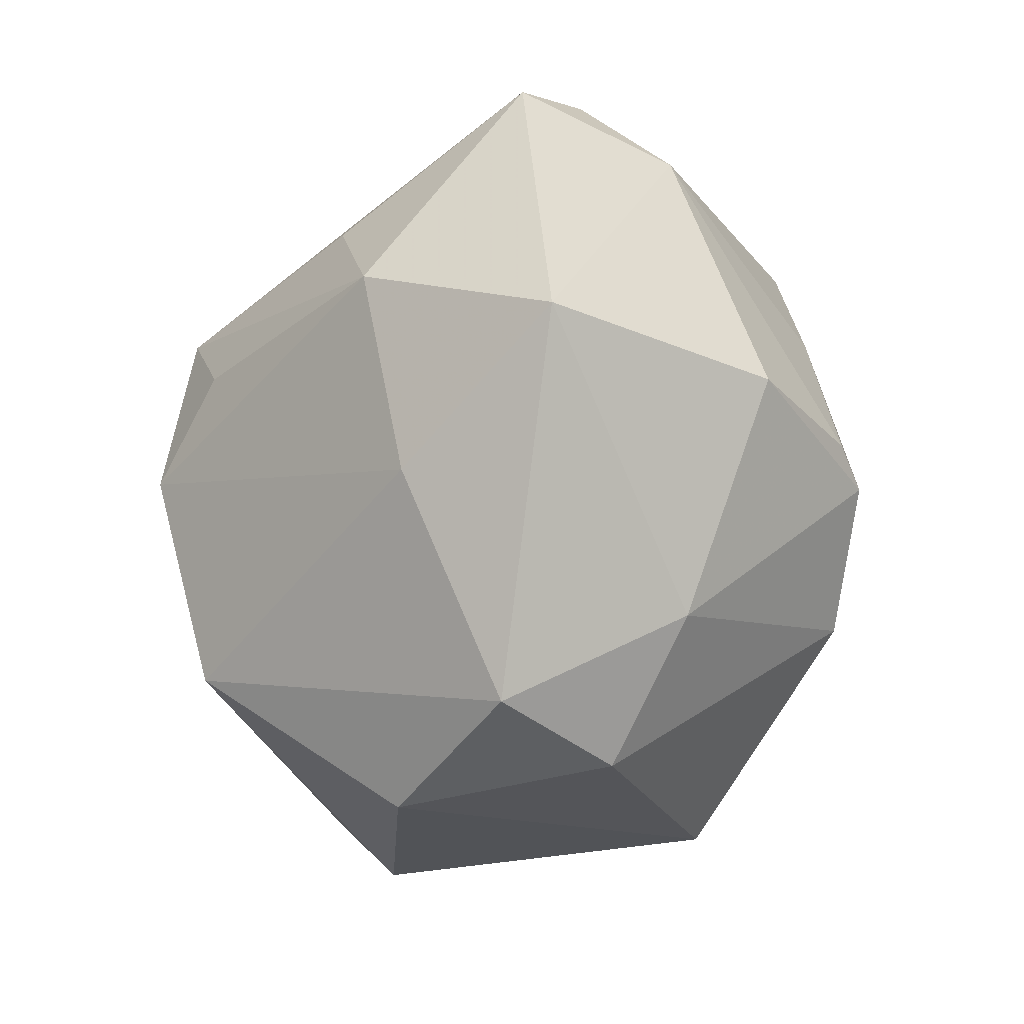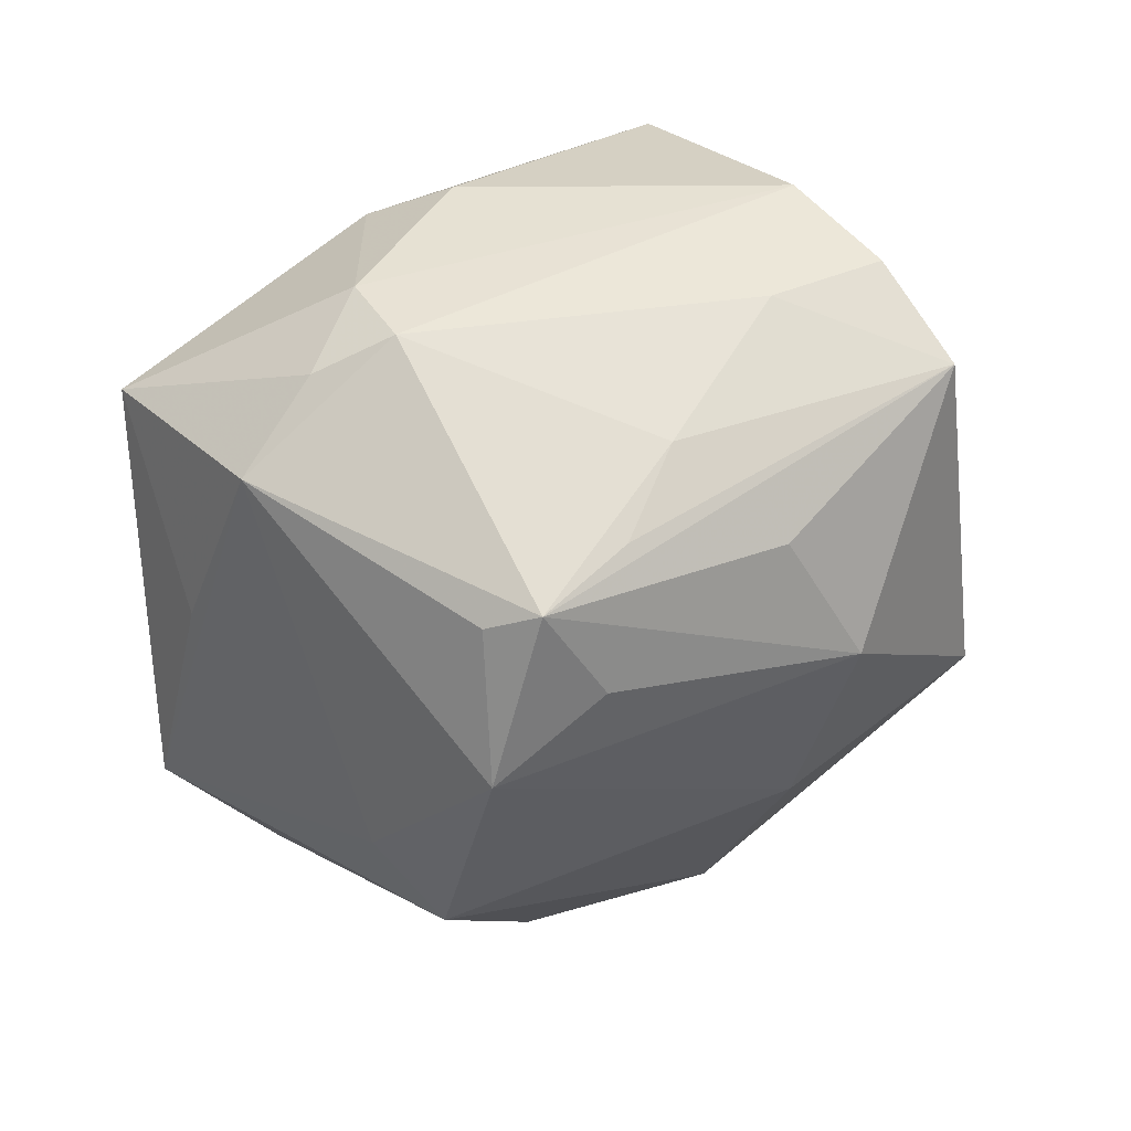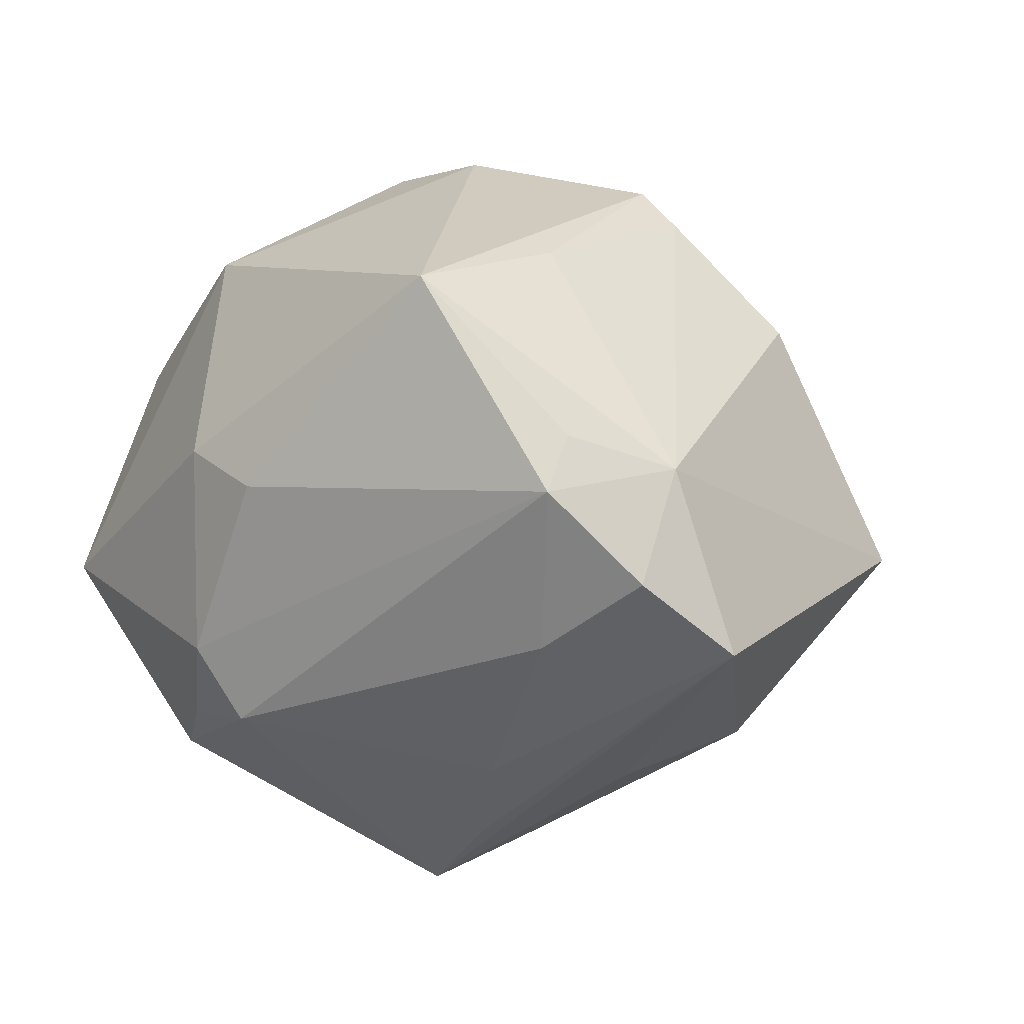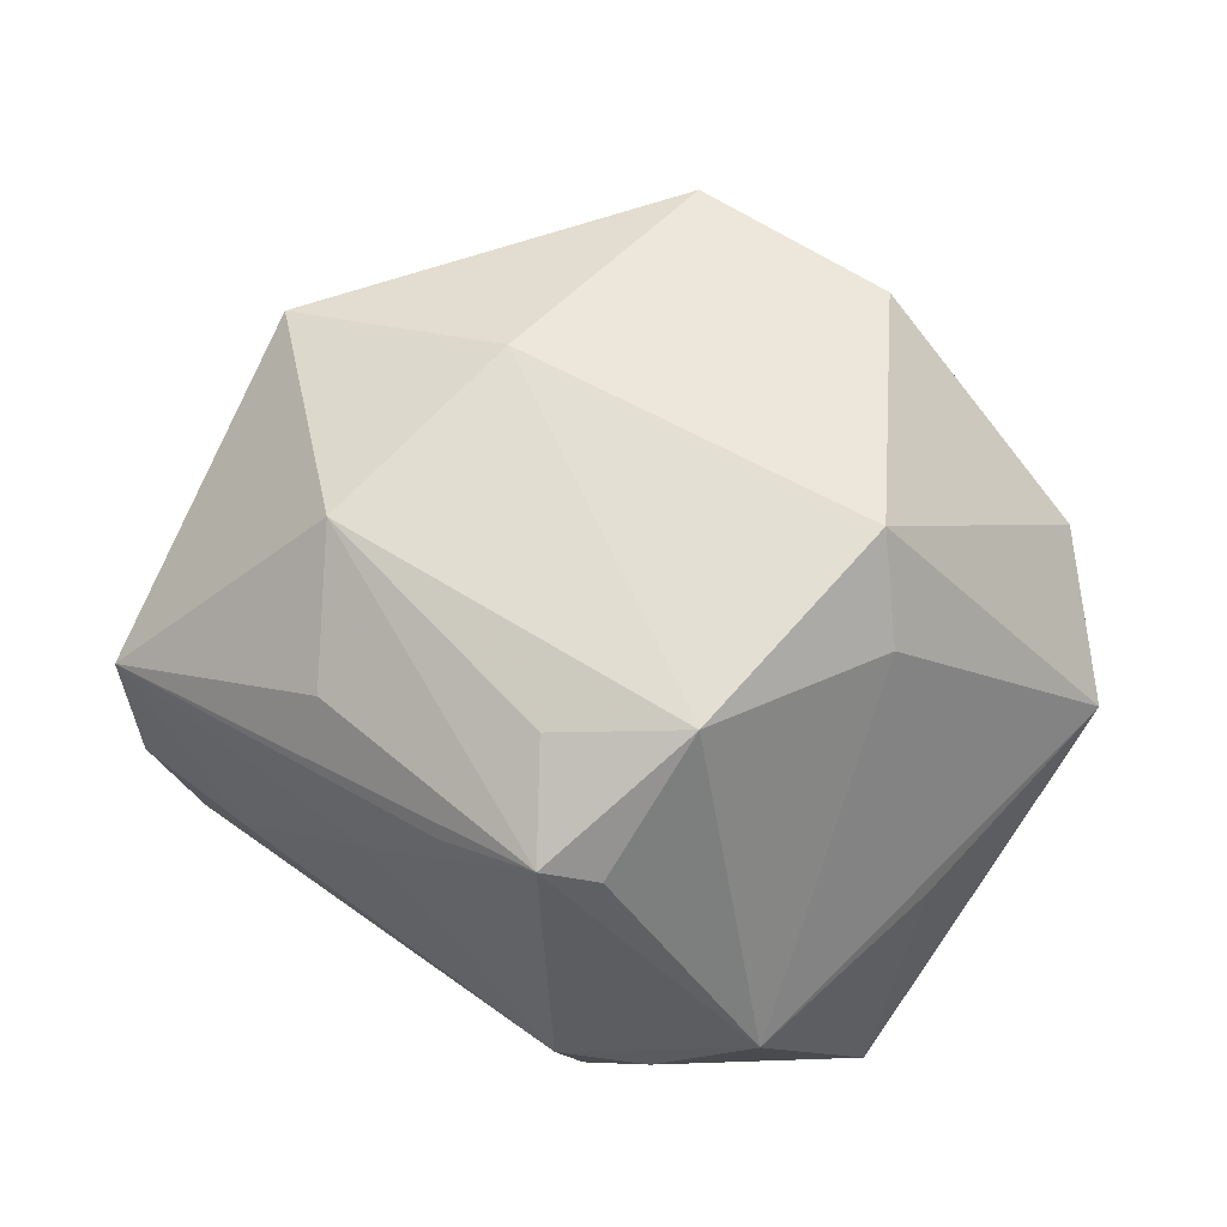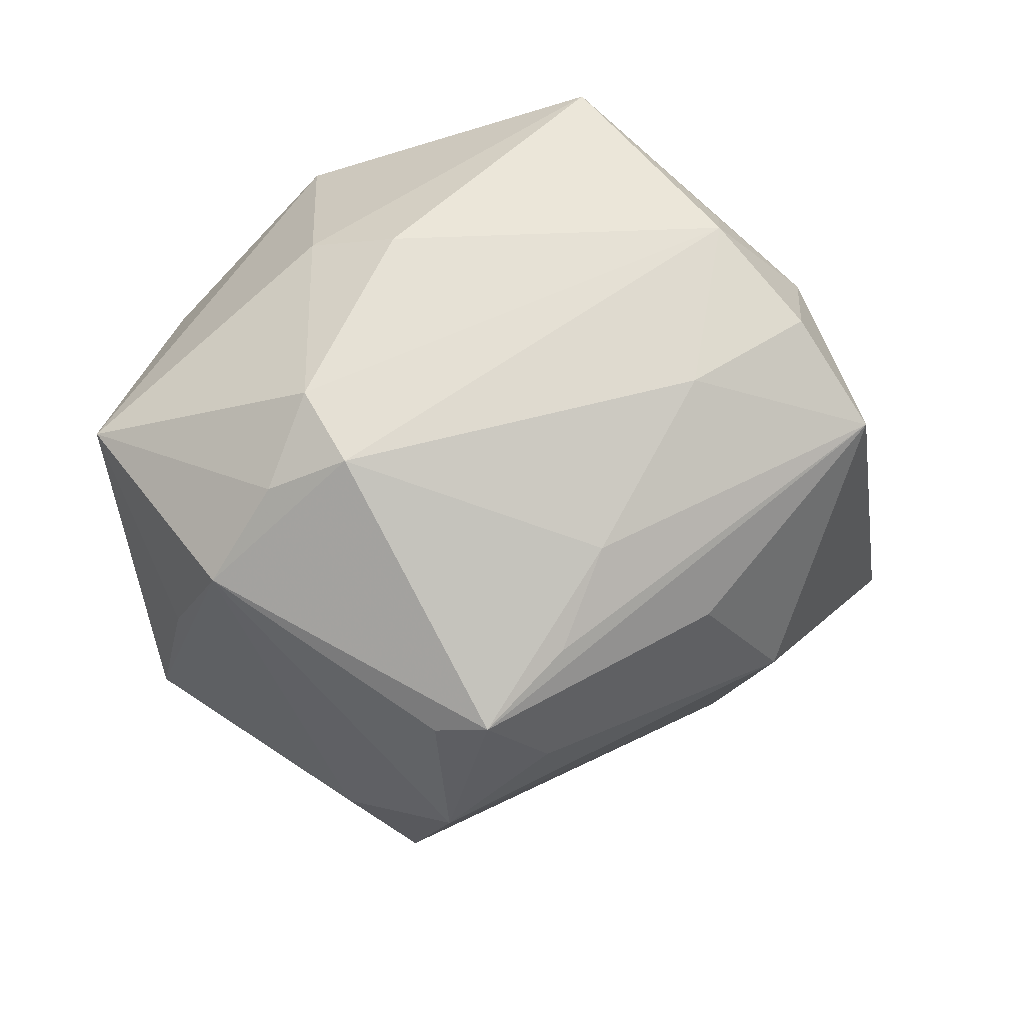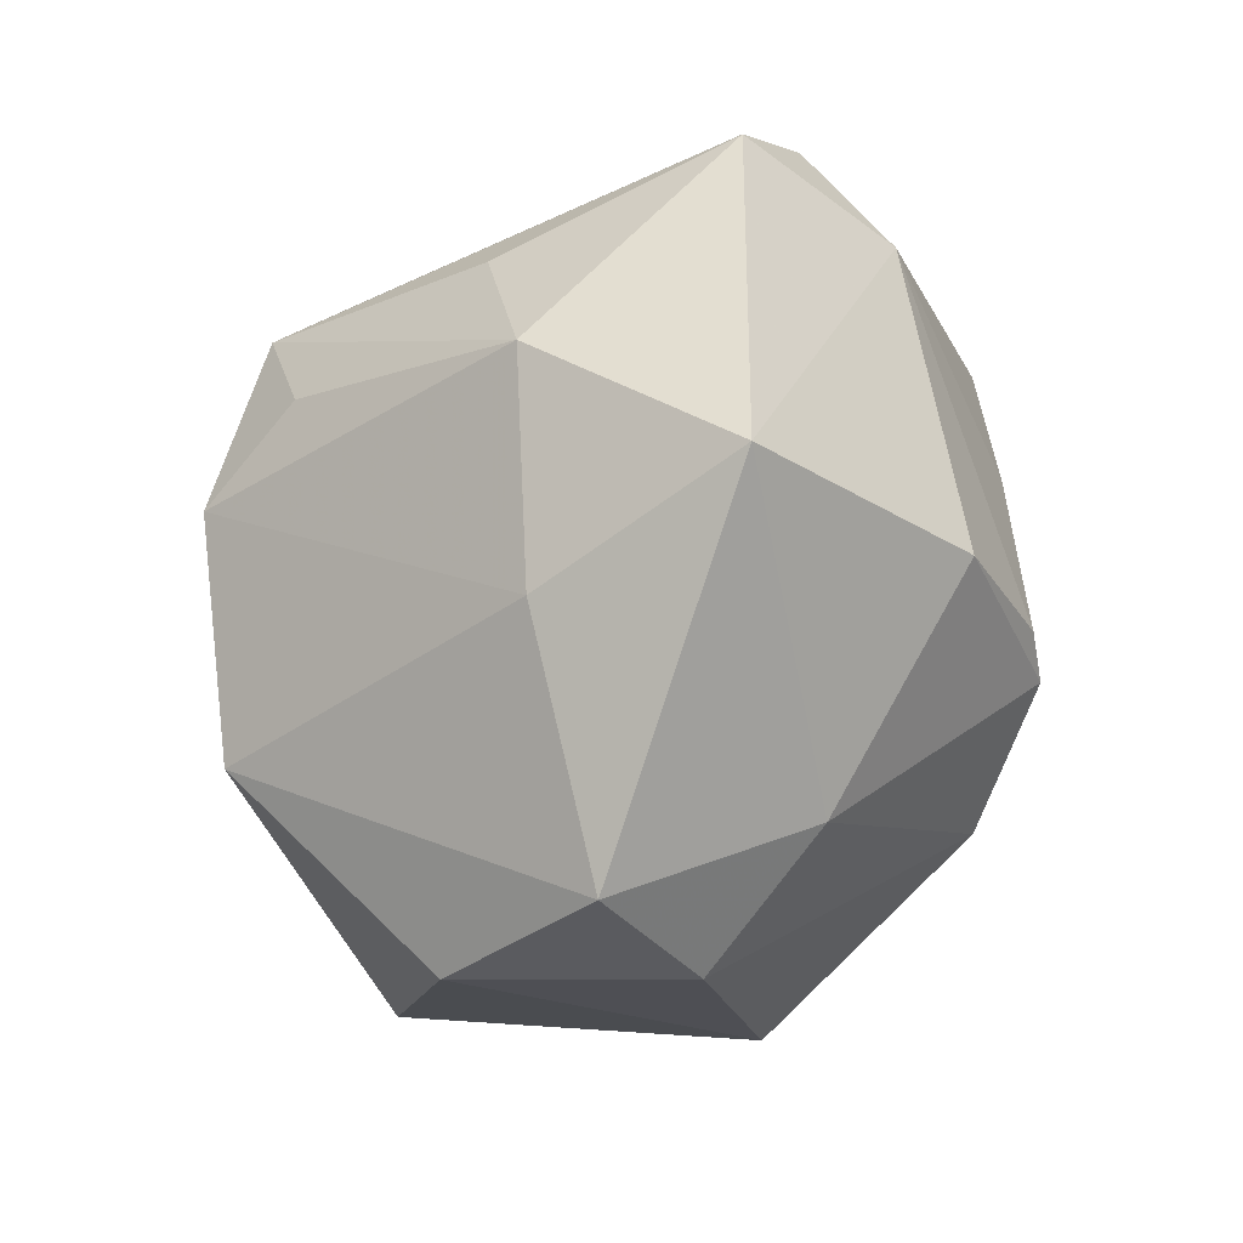
<metadata>
{"format":"obj","ext":"obj","renderer":"f3d","projection":"perspective","resolution":1024,"background":"white","views":[{"elev":-68.7,"azim":-104.7,"up":"+Y"},{"elev":-63.1,"azim":-152.0,"up":"+Z"},{"elev":4.9,"azim":-126.4,"up":"+Z"},{"elev":-77.8,"azim":-5.0,"up":"+Z"},{"elev":-38.3,"azim":-150.3,"up":"+Z"},{"elev":-61.4,"azim":-116.5,"up":"+Y"}]}
</metadata>
<code>
v -0.02276 0.01428 -0.02688
v -0.01044 0.0373 0.004247
v -0.02175 -0.01205 0.0322
v -0.04134 0.02091 0.004855
v 0.003075 -0.04631 -0.00113
v 0.02731 0.03767 -0.007617
v -0.01583 0.01042 -0.03512
v -0.02849 -0.01588 -0.02498
v 0.01519 0.03024 -0.02737
v -0.02977 -0.02062 0.02018
v -0.007636 -0.001064 -0.03876
v -0.006919 0.01055 -0.04206
v 0.02394 0.02932 0.01462
v 0.01065 -0.03946 0.01309
v -0.04875 0.002562 -0.01235
v 0.02321 -0.009239 -0.03085
v -0.003727 0.03442 -0.0218
v -0.0003959 0.03803 0.007486
v 0.02113 -0.0205 -0.03139
v 0.03114 -0.01431 0.02454
v 0.04192 -0.01747 -0.004366
v 0.005029 0.03074 0.02776
v -0.01364 -0.03173 -0.01641
v -0.02853 0.02737 0.02633
v 0.02169 -0.03874 -0.007833
v 0.005956 -0.003375 -0.0421
v -0.04649 0.01284 -0.004598
v -0.0007743 0.03815 -0.01406
v -0.04407 0.006563 0.006695
v 0.04575 -0.001104 -0.01091
v 0.03771 0.01552 0.01999
v 0.01321 0.001516 0.03814
v 0.02841 0.02486 0.01757
v 7.598e-05 -0.01285 0.03798
v -0.03537 -0.03178 -0.005833
v 0.03043 0.01657 -0.01835
v -0.006188 -0.03429 0.01695
v -0.00105 0.0114 -0.04074
v -0.02798 3.018e-05 -0.02825
v -0.03581 0.01741 -0.01178
v 0.02739 -0.01897 0.02877
v 0.00193 -0.001128 0.03973
v 0.005434 0.03478 -0.02213
v -0.03977 0.01716 0.0103
v -0.02621 0.009026 0.02891
v -0.0169 -0.0112 0.03592
f 30 31 21
f 21 19 30
f 41 34 14
f 6 31 30
f 30 19 16
f 26 16 19
f 20 31 41
f 41 21 20
f 20 21 31
f 12 8 39
f 22 24 42
f 4 27 29
f 4 24 2
f 25 14 5
f 5 19 25
f 19 21 25
f 25 21 41
f 41 14 25
f 29 10 3
f 5 14 37
f 37 14 34
f 32 31 22
f 22 42 32
f 41 31 32
f 32 34 41
f 32 42 34
f 22 6 18
f 18 24 22
f 2 24 18
f 13 6 22
f 11 8 12
f 12 26 11
f 11 26 8
f 38 26 12
f 36 6 30
f 35 37 10
f 35 10 29
f 5 37 35
f 29 24 44
f 44 4 29
f 24 4 44
f 27 4 40
f 4 17 40
f 45 24 29
f 29 3 45
f 31 6 33
f 6 13 33
f 22 31 33
f 33 13 22
f 1 40 17
f 12 7 1
f 1 17 12
f 2 18 28
f 28 18 6
f 28 4 2
f 28 17 4
f 9 38 12
f 12 17 9
f 6 36 9
f 26 38 9
f 16 26 9
f 30 16 9
f 9 36 30
f 8 35 15
f 15 39 8
f 29 27 15
f 15 35 29
f 27 40 15
f 40 1 15
f 15 1 7
f 12 39 15
f 15 7 12
f 5 35 23
f 23 35 8
f 23 19 5
f 8 26 23
f 23 26 19
f 46 45 3
f 34 42 46
f 46 42 24
f 24 45 46
f 46 37 34
f 46 3 10
f 10 37 46
f 17 28 43
f 43 9 17
f 43 28 6
f 6 9 43

</code>
